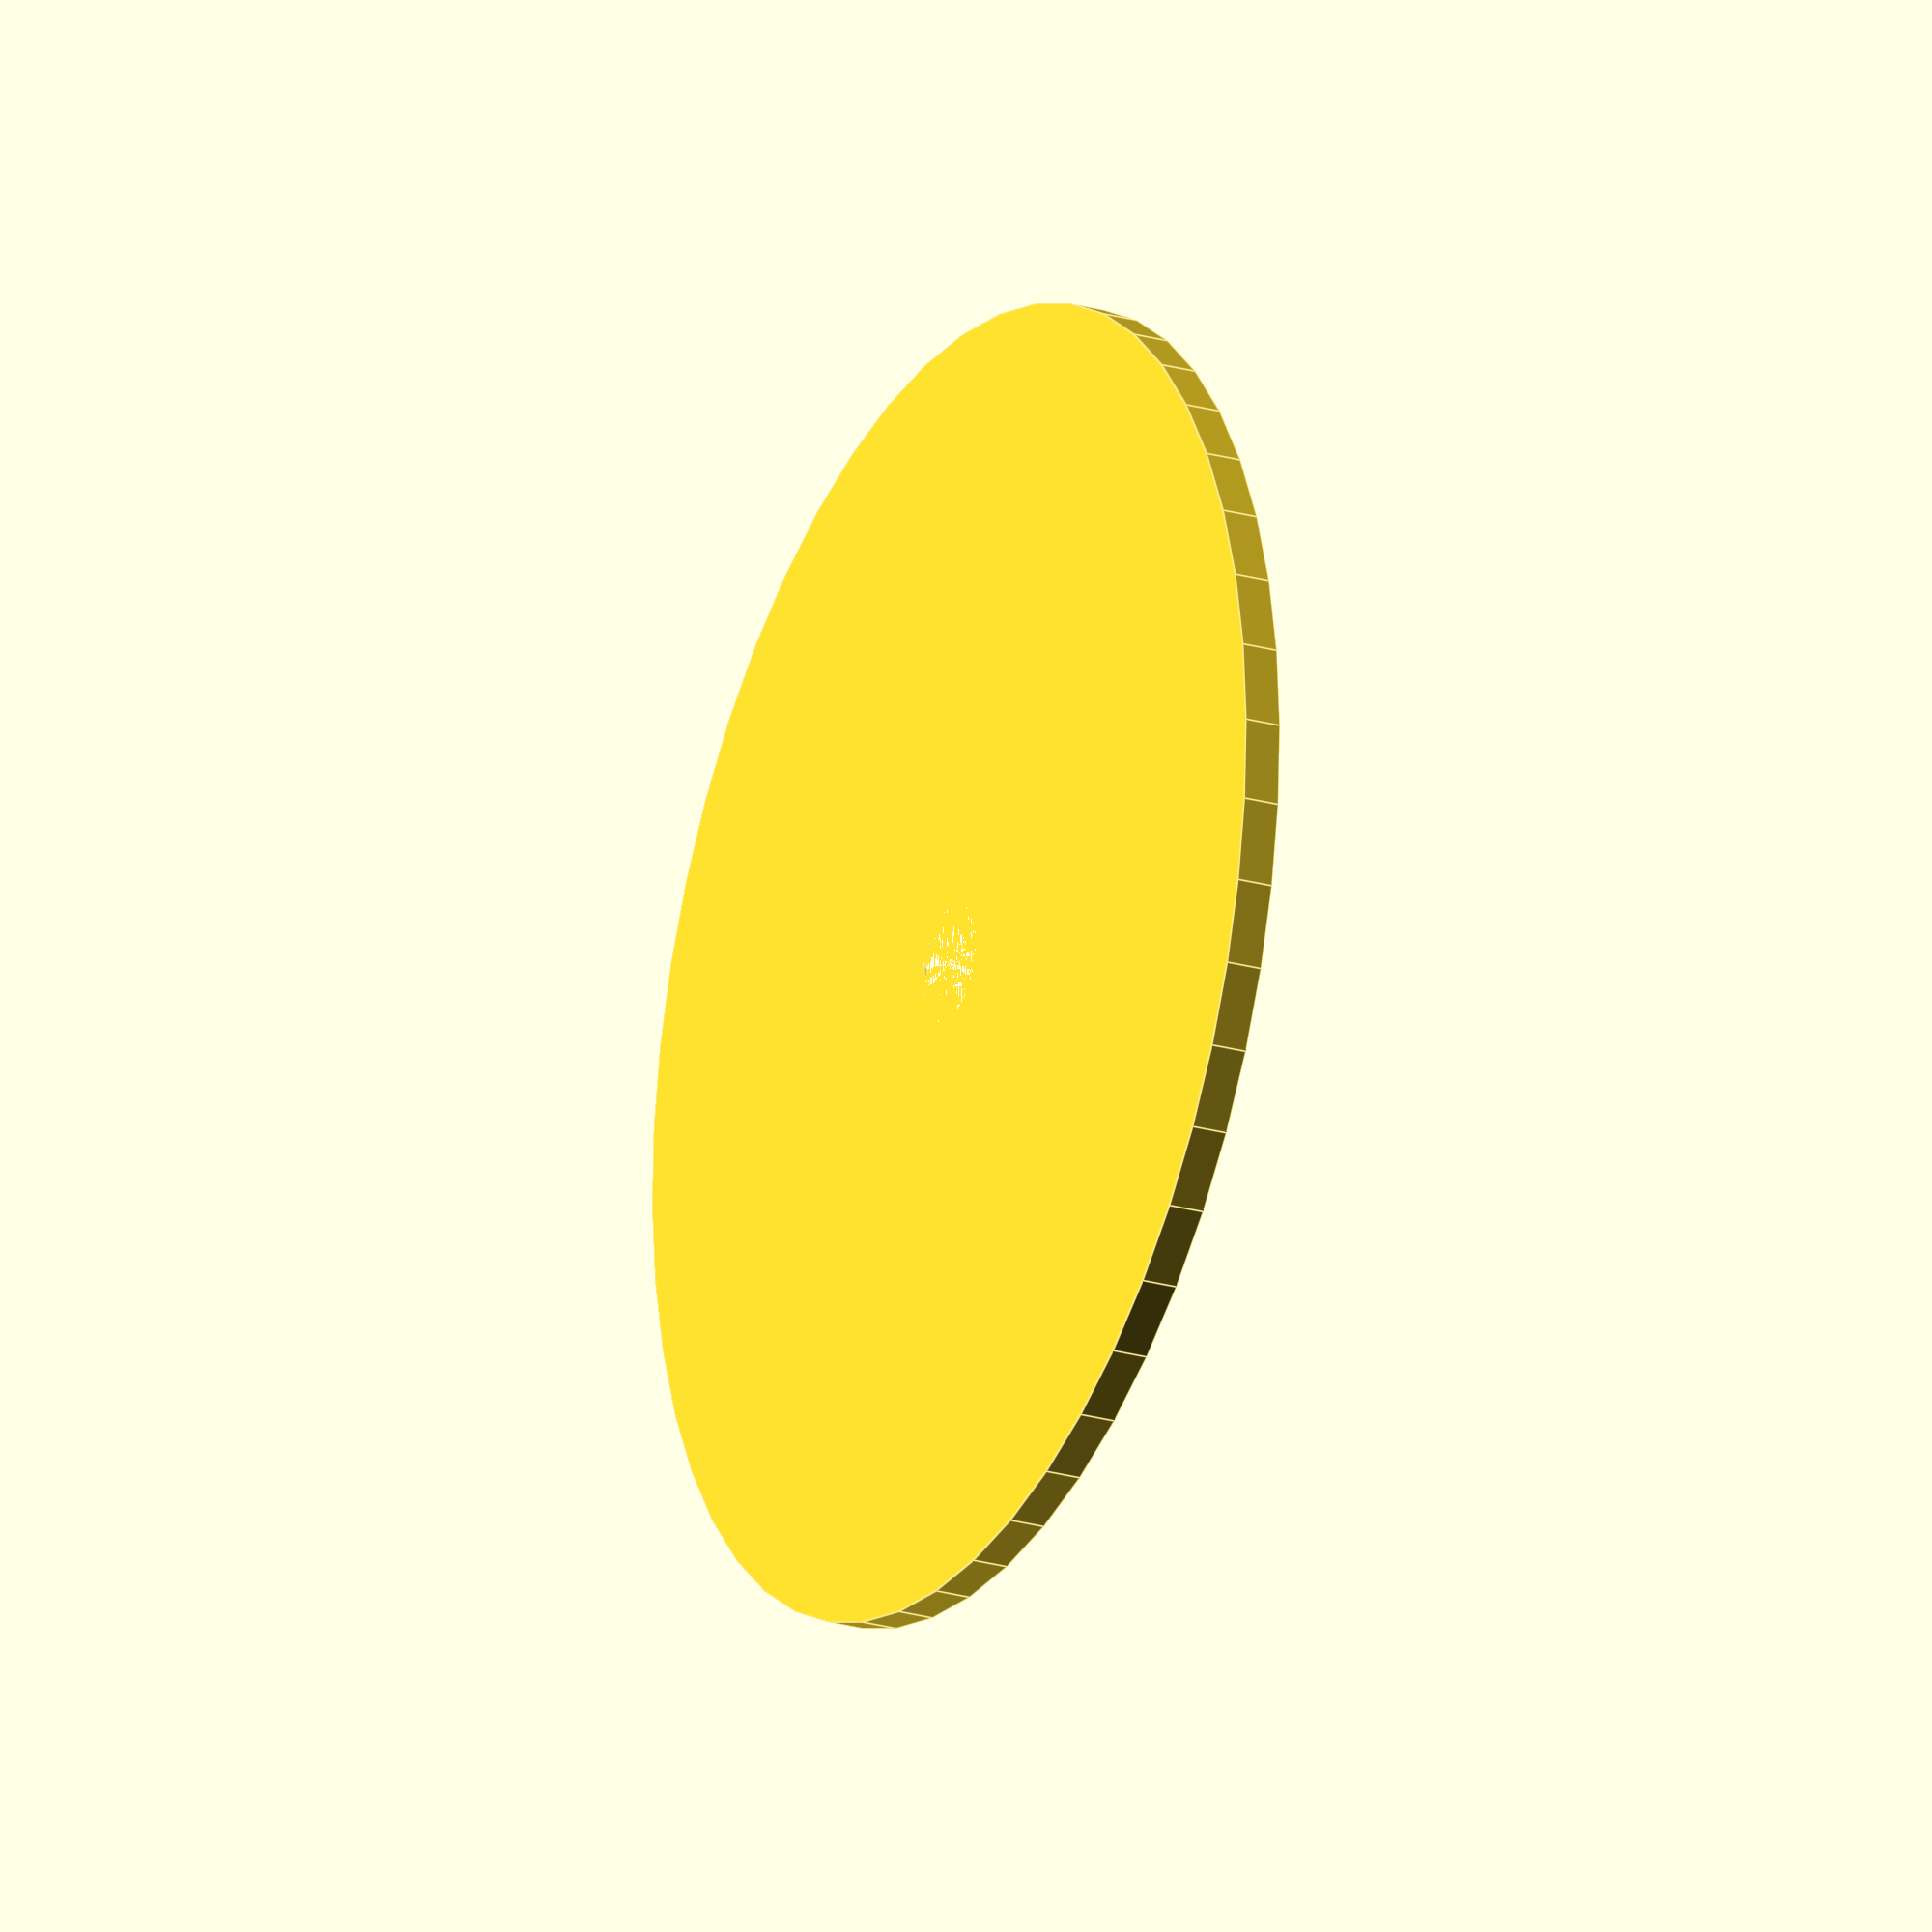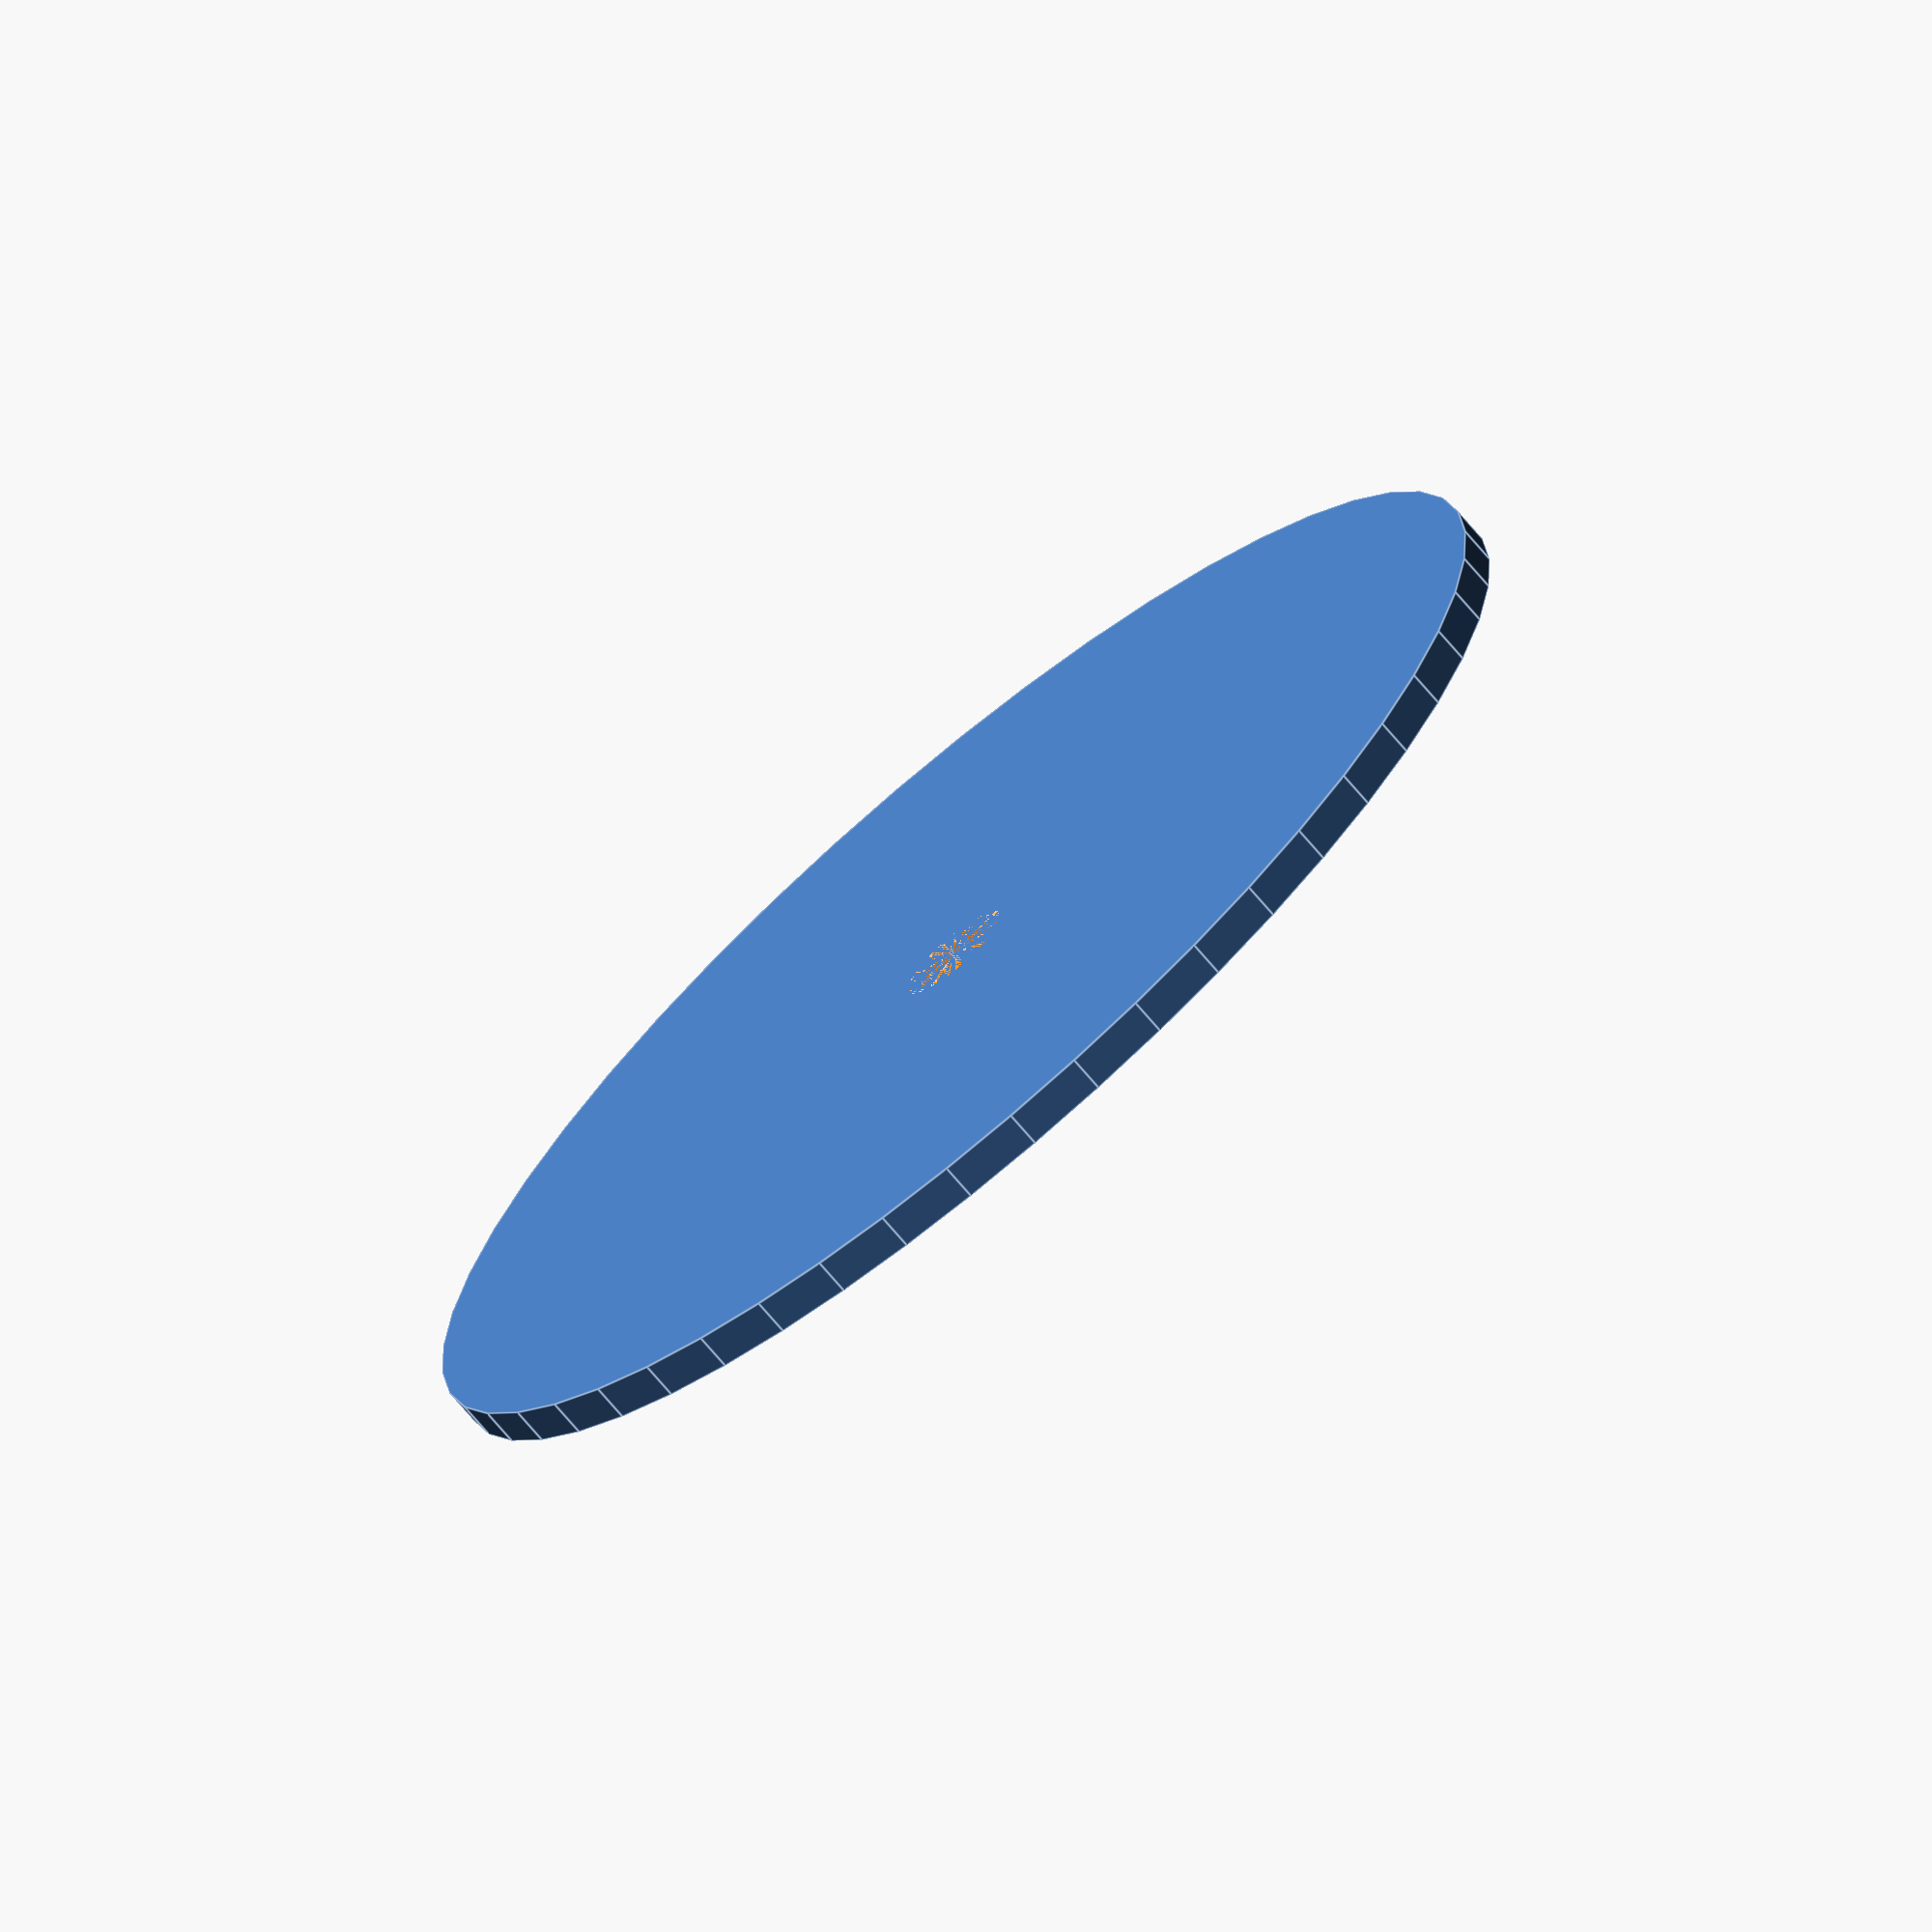
<openscad>
$fn = 50;


difference() {
	union() {
		translate(v = [0, 0, -0.8500000000]) {
			cylinder(h = 0.8500000000, r = 15.0000000000);
		}
	}
	union() {
		translate(v = [0, 0, 0]) {
			rotate(a = [0, 0, 0]) {
				difference() {
					union() {
						translate(v = [0, 0, -0.8500000000]) {
							cylinder(h = 0.8500000000, r = 1.0000000000);
						}
						translate(v = [0, 0, -0.8500000000]) {
							cylinder(h = 0.8500000000, r1 = 1.3500000000, r2 = 3.0000000000);
						}
						translate(v = [0, 0, -0.8500000000]) {
							cylinder(h = 0.8500000000, r = 1.3500000000);
						}
						translate(v = [0, 0, -0.8500000000]) {
							cylinder(h = 0.8500000000, r = 1.0000000000);
						}
					}
					union();
				}
			}
		}
	}
}
</openscad>
<views>
elev=202.7 azim=22.7 roll=296.3 proj=o view=edges
elev=71.7 azim=154.0 roll=220.2 proj=o view=edges
</views>
